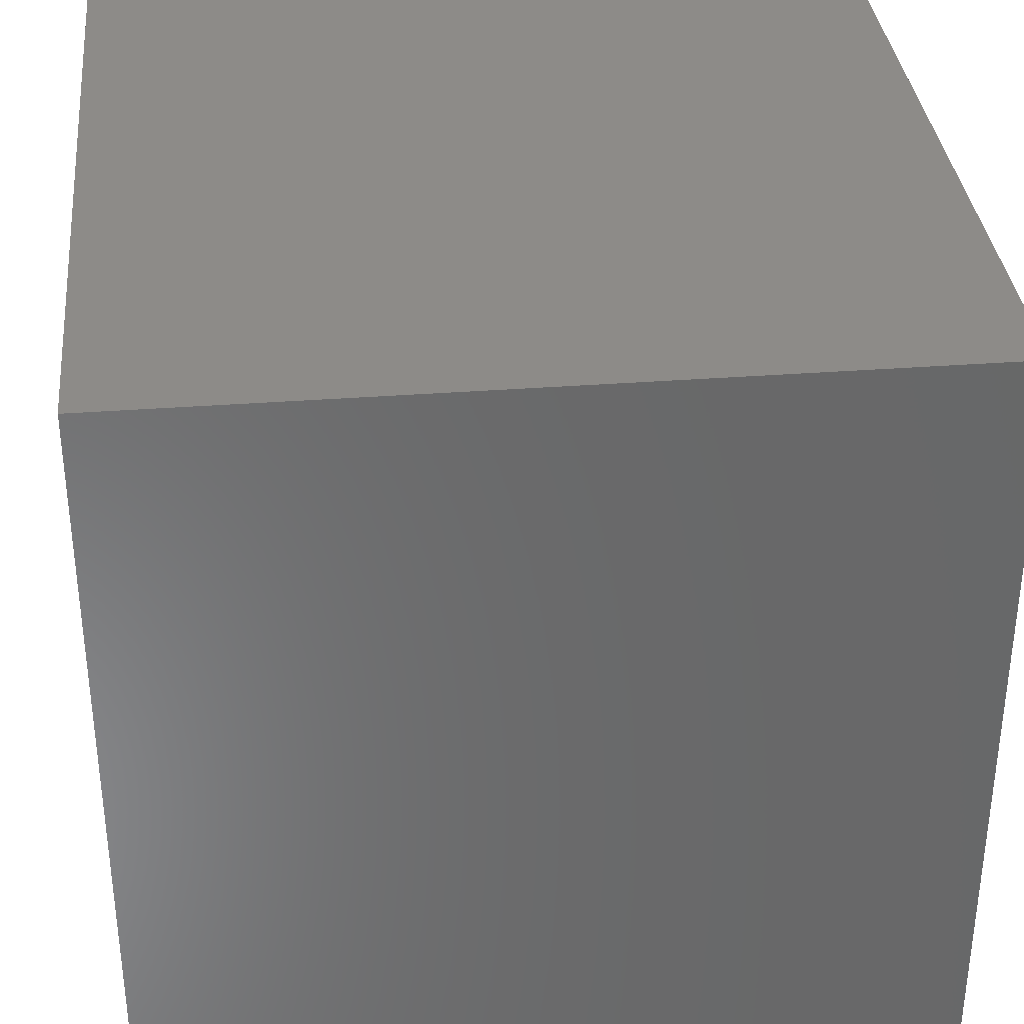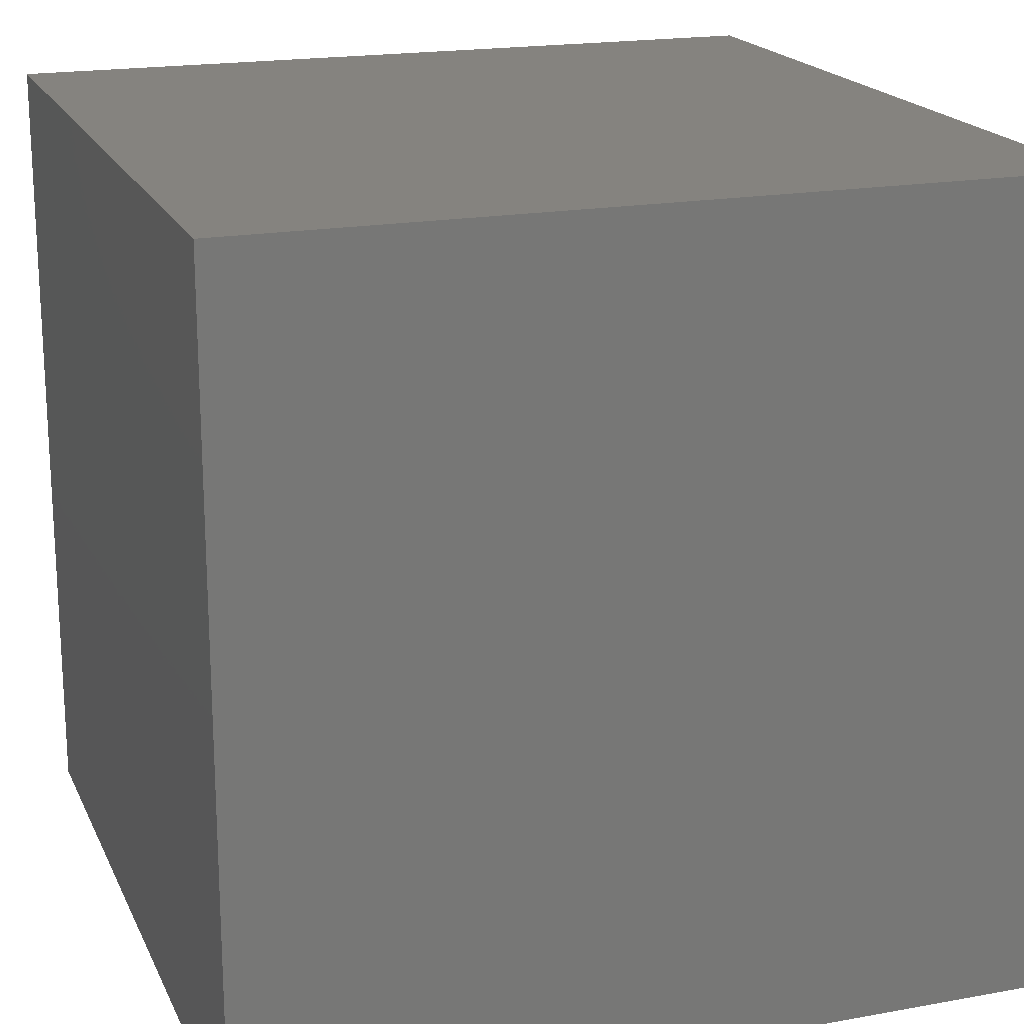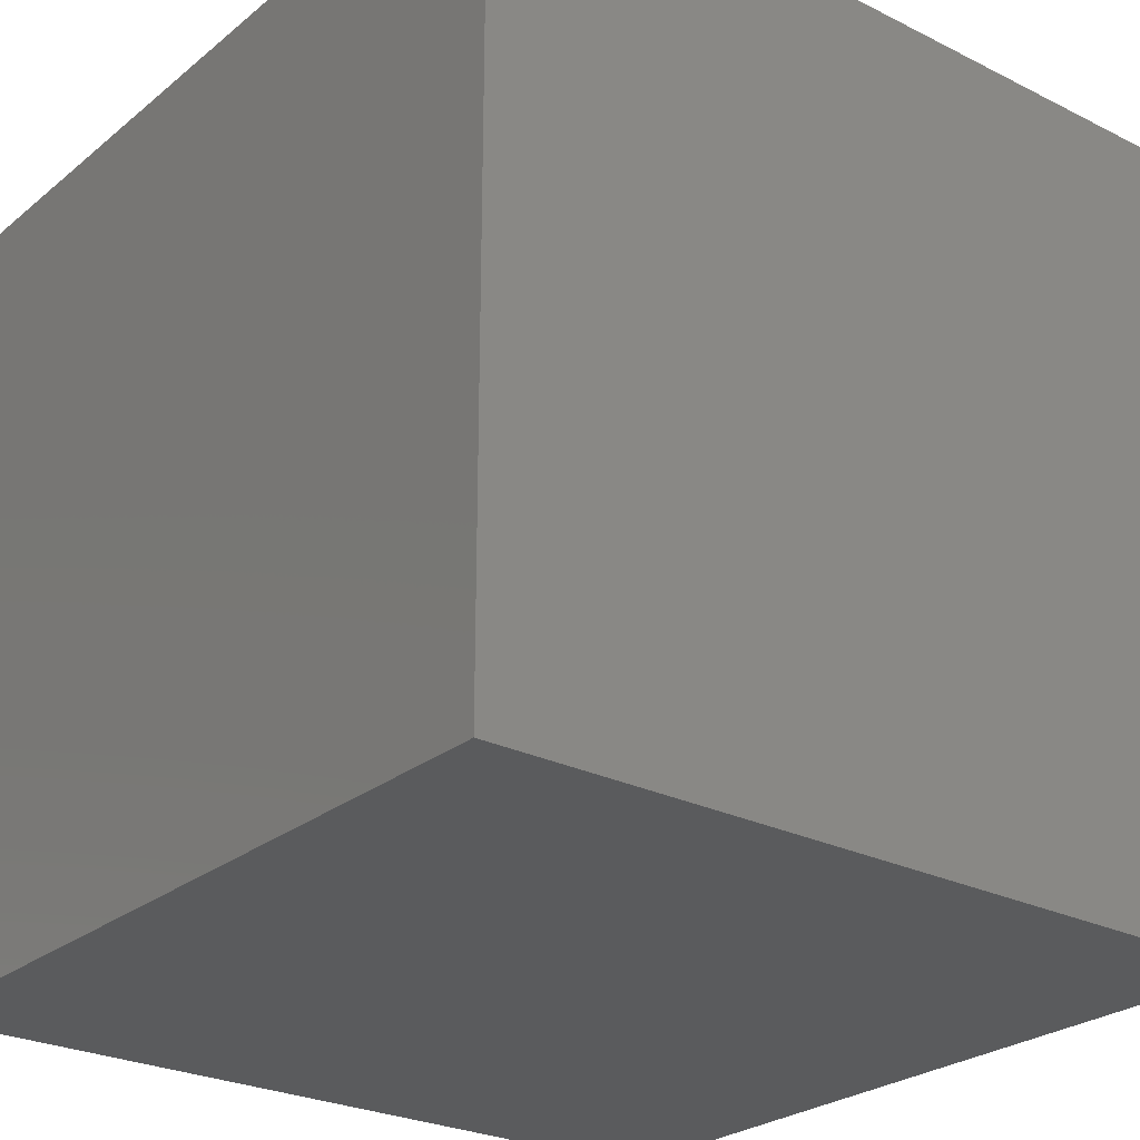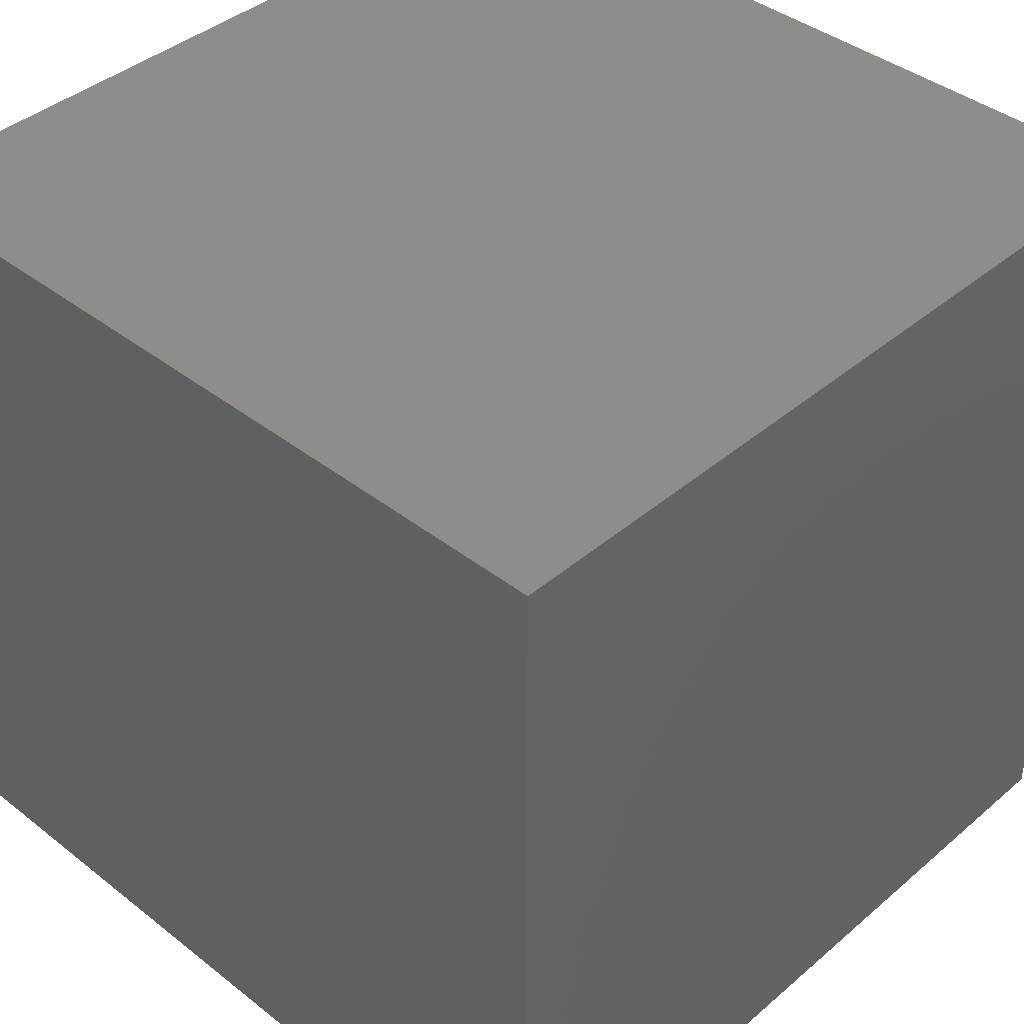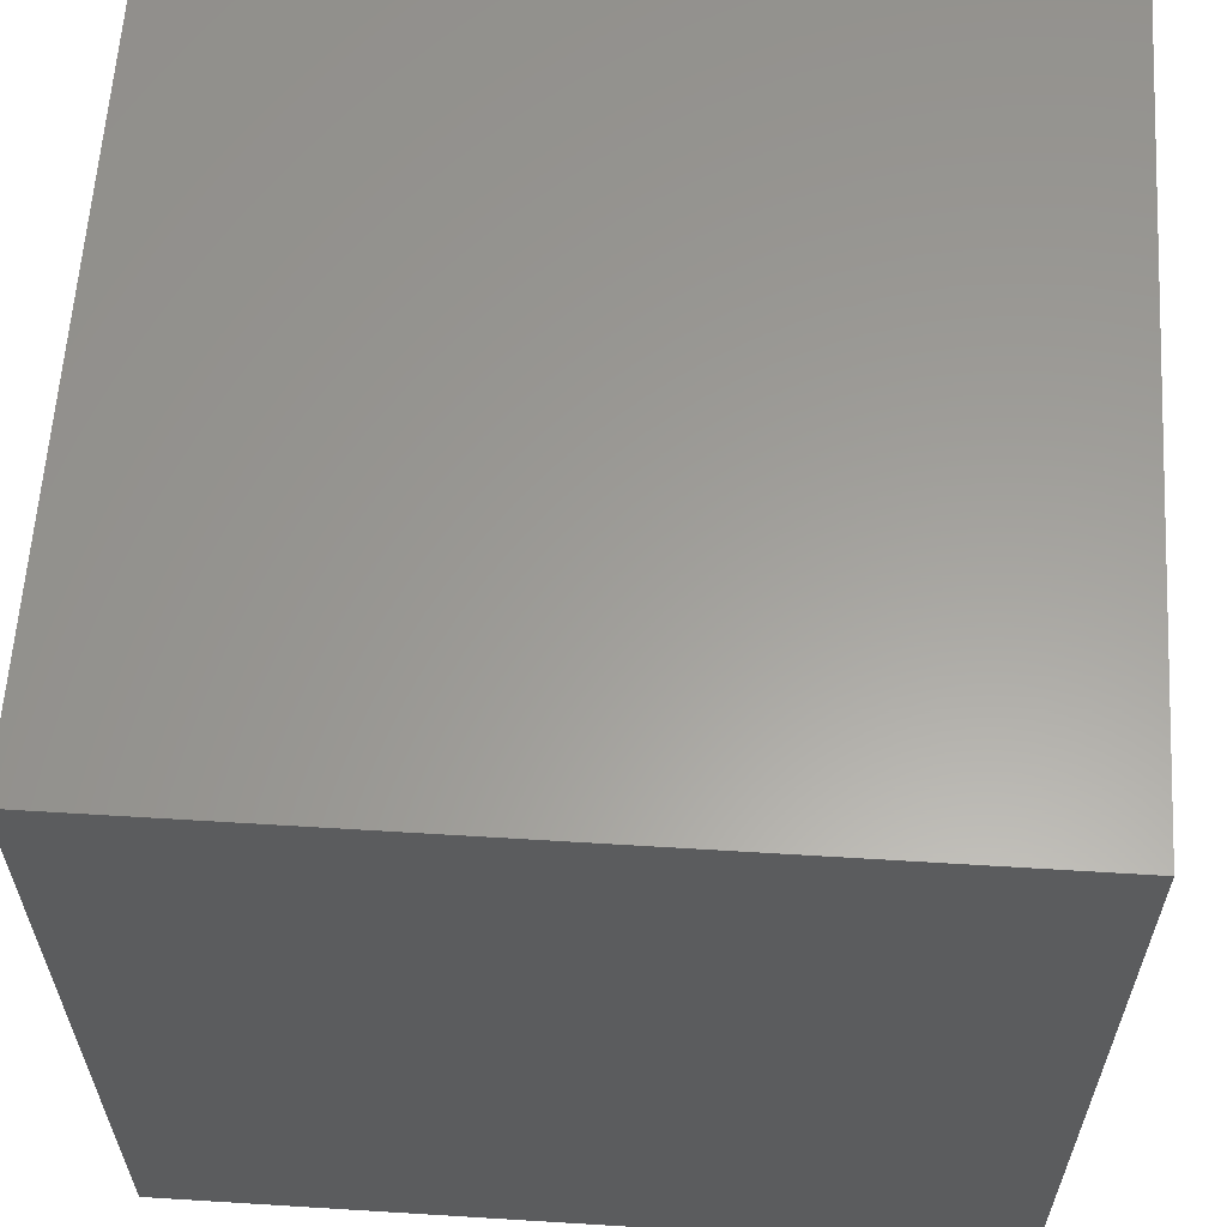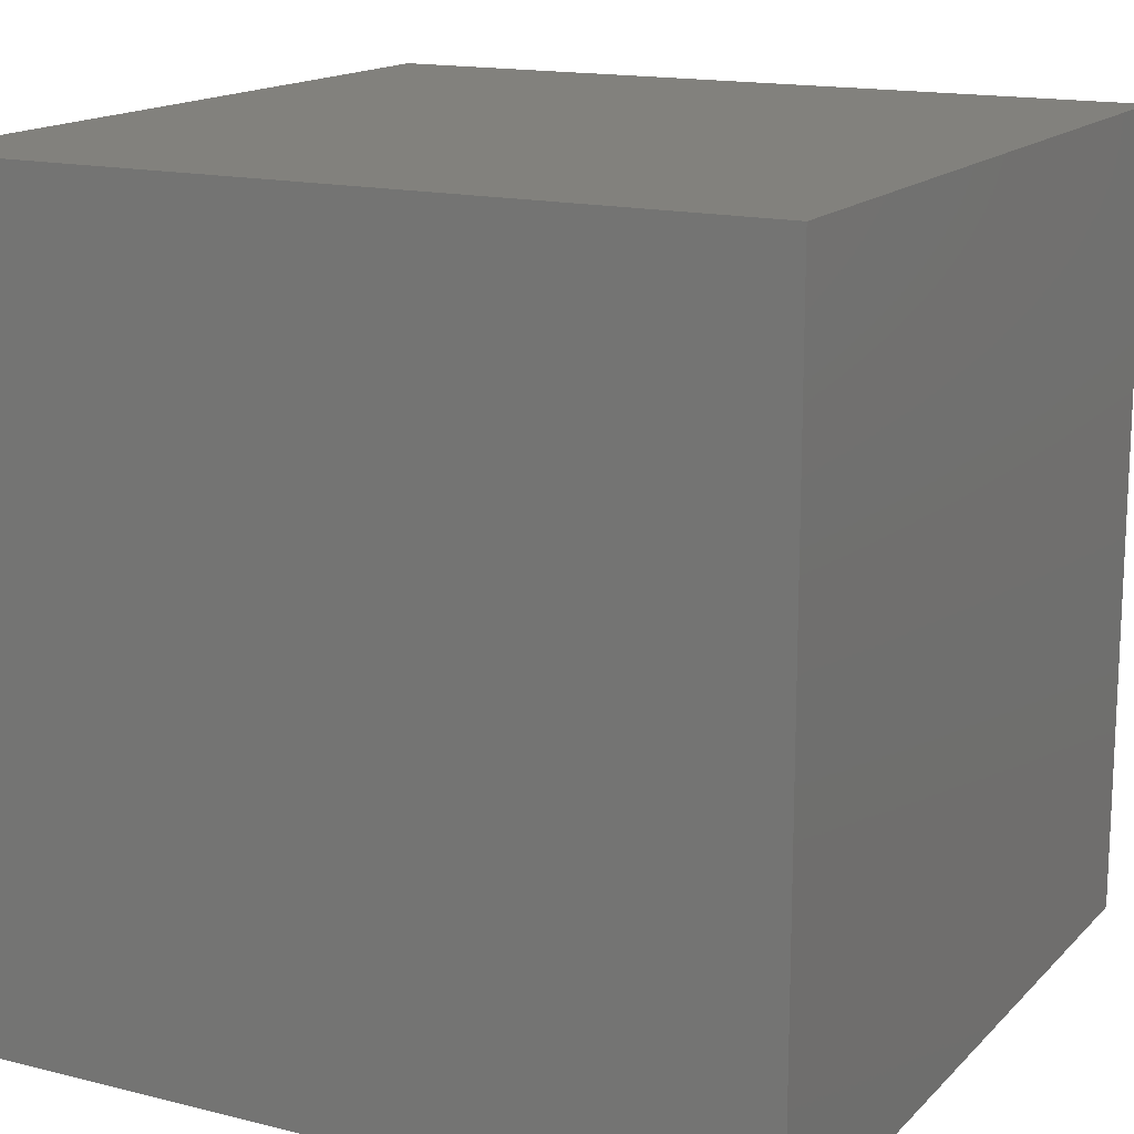
<metadata>
{"format":"stl","ext":"stl","renderer":"f3d","projection":"perspective","resolution":1024,"background":"white","views":[{"elev":34.9,"azim":-5.8,"up":"+Y"},{"elev":19.0,"azim":71.0,"up":"+Y"},{"elev":-26.0,"azim":-128.4,"up":"+Y"},{"elev":40.5,"azim":43.8,"up":"+Z"},{"elev":60.8,"azim":-86.4,"up":"+Z"},{"elev":15.5,"azim":117.8,"up":"+Z"}]}
</metadata>
<code>
# stl→obj: 8 verts, 12 faces
v 100 -150 -250
v 100 -150 -300
v 100 -200 -300
v 100 -200 -250
v 150 -200 -300
v 150 -150 -300
v 150 -150 -250
v 150 -200 -250
f 1 2 3
f 3 4 1
f 5 6 7
f 7 8 5
f 4 3 5
f 5 8 4
f 6 2 1
f 1 7 6
f 5 3 2
f 2 6 5
f 1 4 8
f 8 7 1

</code>
